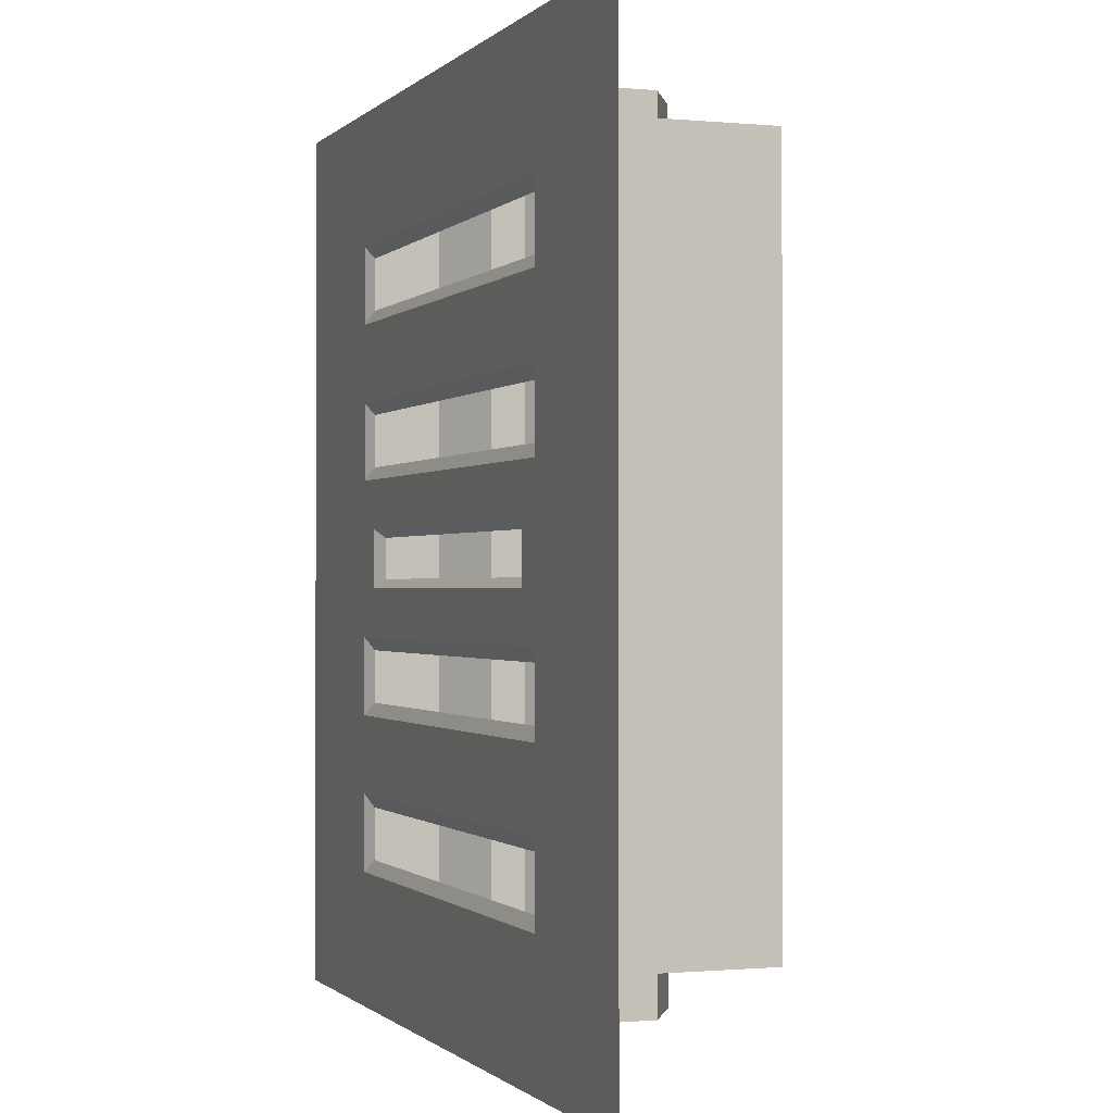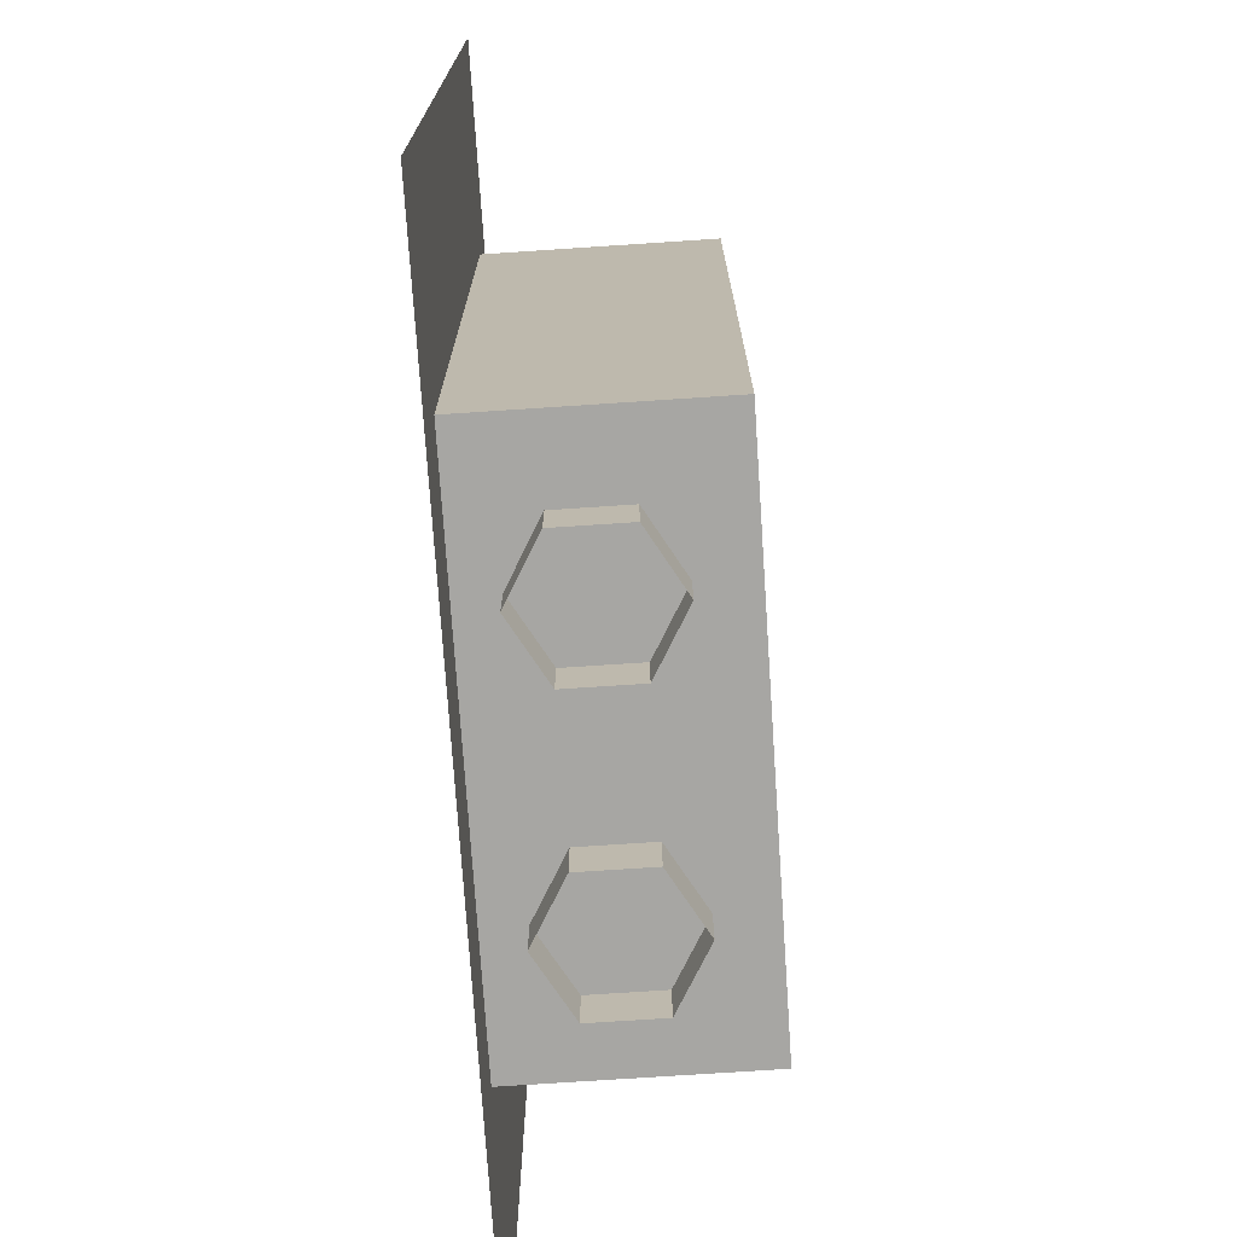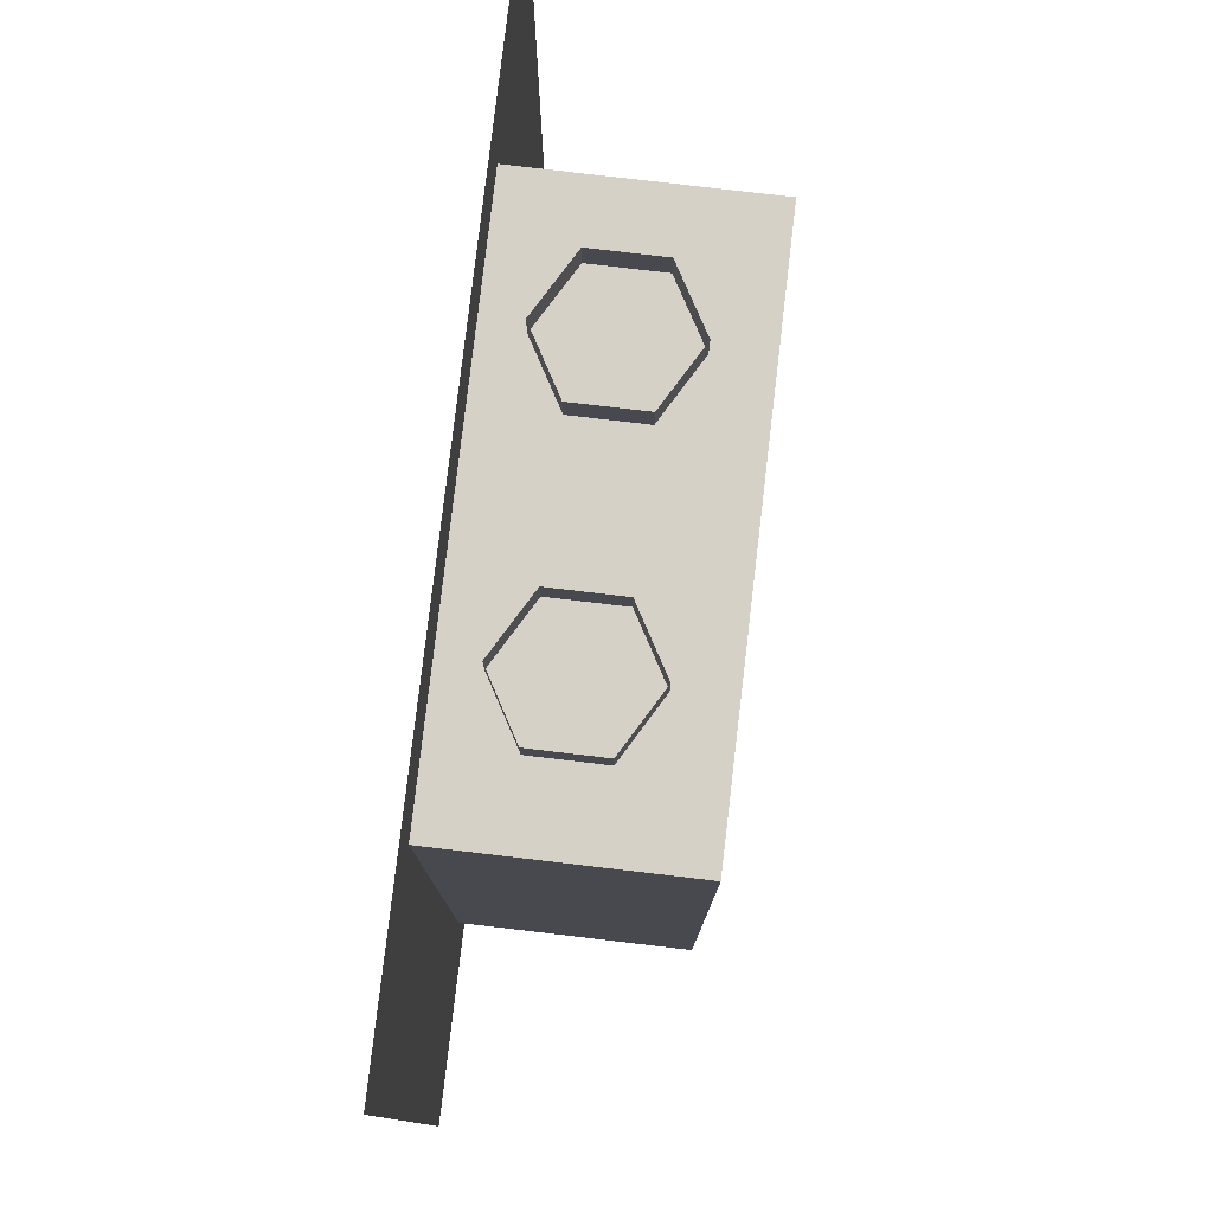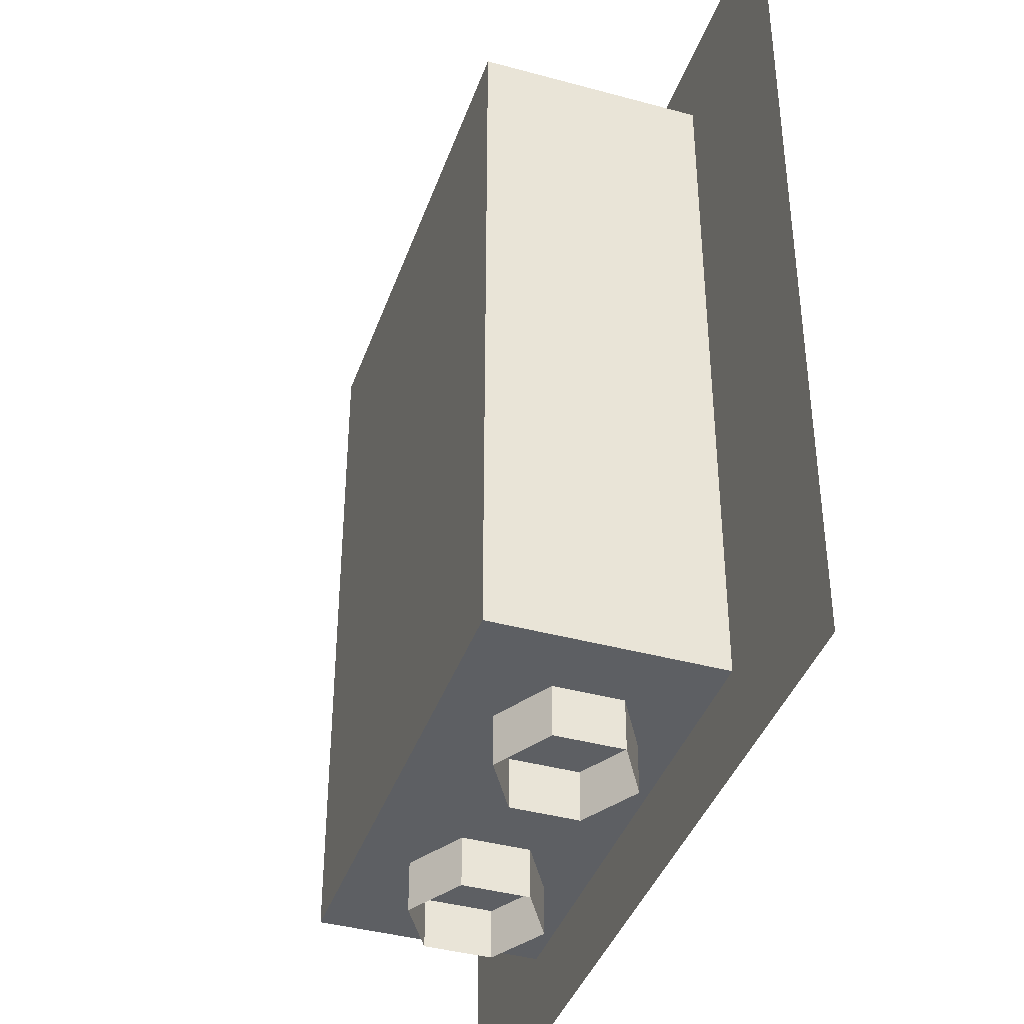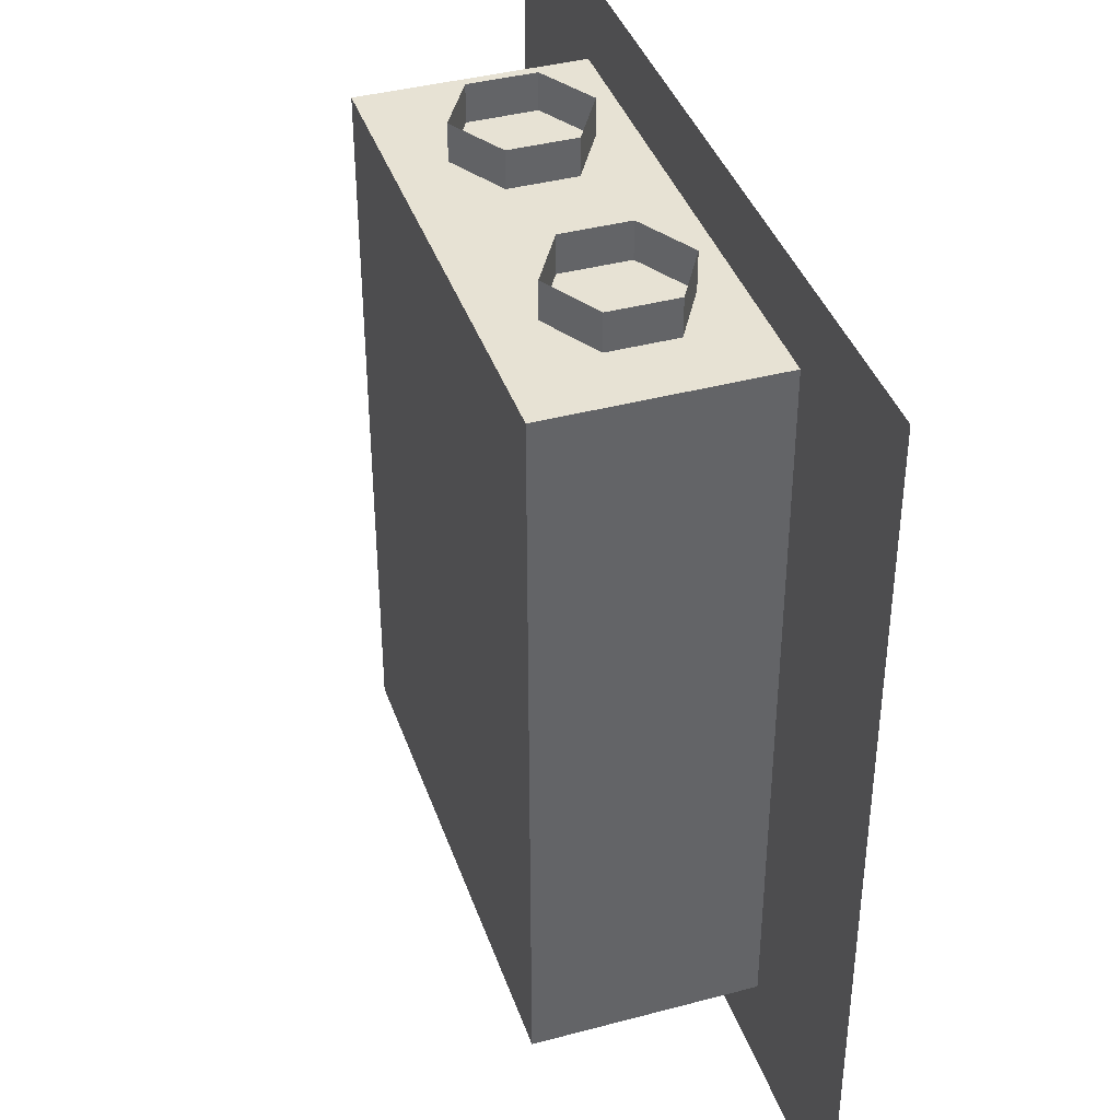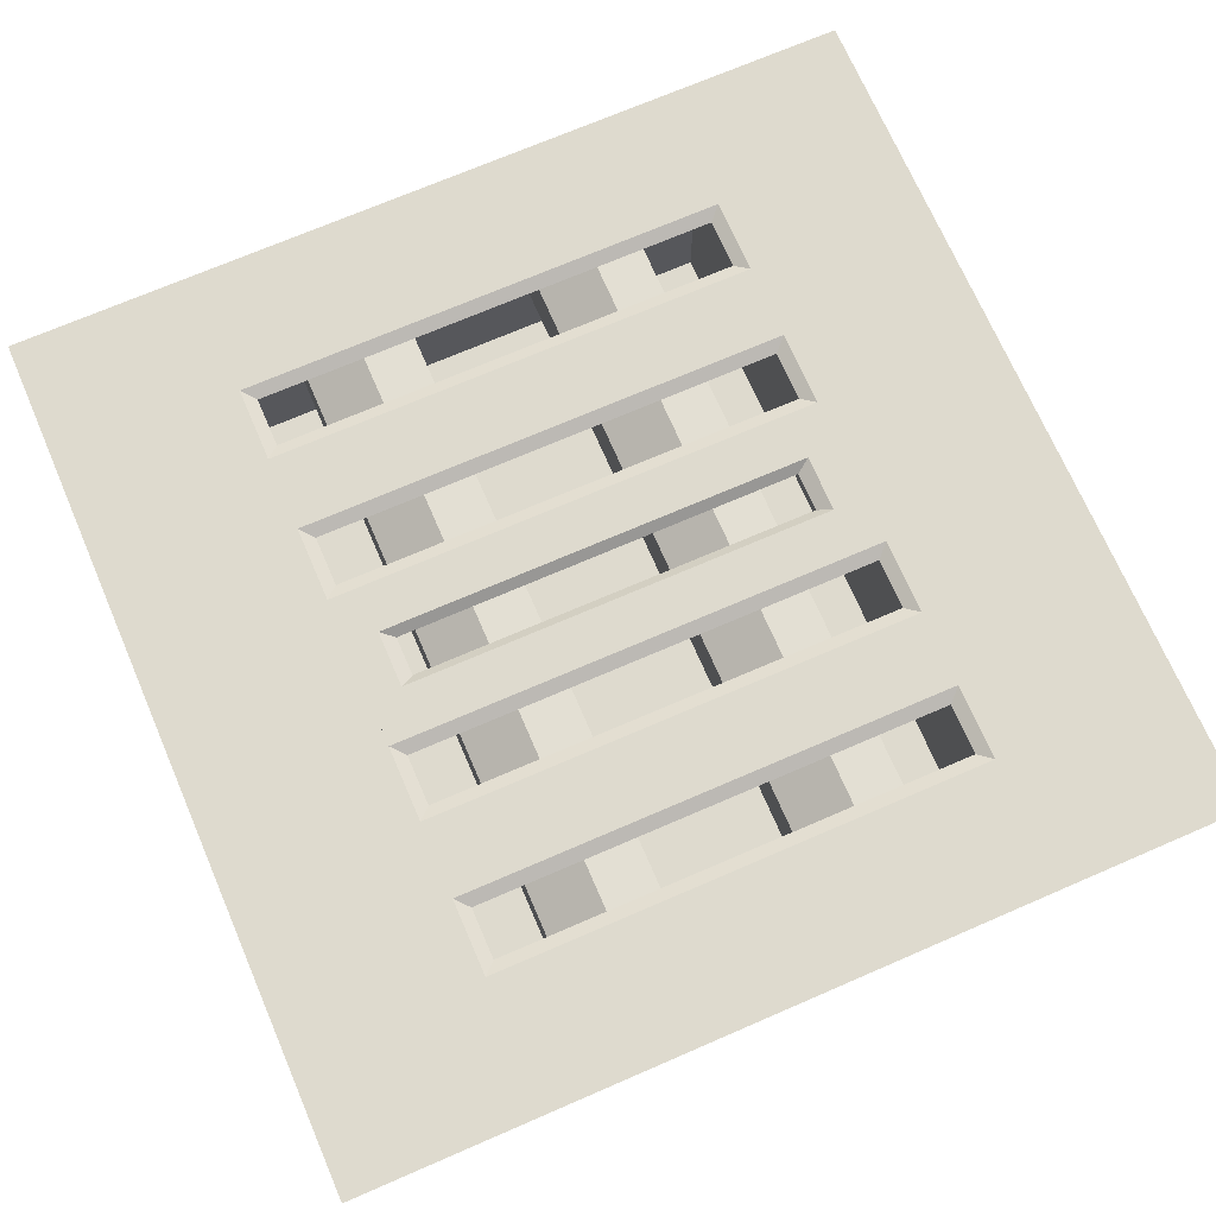
<metadata>
{"format":"obj","ext":"obj","renderer":"f3d","projection":"perspective","resolution":1024,"background":"white","views":[{"elev":-0.7,"azim":-109.9,"up":"+Z"},{"elev":-74.1,"azim":-86.2,"up":"+Z"},{"elev":79.4,"azim":-83.3,"up":"+Z"},{"elev":-40.1,"azim":71.4,"up":"+Z"},{"elev":39.7,"azim":71.7,"up":"+Z"},{"elev":71.3,"azim":156.6,"up":"+Y"}]}
</metadata>
<code>
g Floor 22
v -1.815 0 0.3
v -1.815 0 0.1851
v -1.572 0 0.1851
v -1.572 0 0.3
v -1.815 0 0.475
v -0.4284 0 0.3
v -1.572 0 0.475
v -0.4284 0 0.1851
v -0.1851 0 0.1851
v -0.1851 0 0.3
v -0.4284 0 0.475
v -1.815 0 0.65
v -0.1851 0 0.475
v -1.572 0 0.65
v -1.815 0 0.825
v -0.4284 0 0.65
v -0.1851 0 0.65
v -1.572 0 0.825
v -0.4284 0 0.825
v -0.1851 0 0.825
v -1.815 0 1
v -0.4284 0 1
v -0.501 0 0.9343
v -0.1851 0 1
v -0.501 0 1
v -0.4284 0 1.175
v -0.501 0 1.066
v -0.1851 0 1.175
v -0.4284 0 1.35
v -0.1851 0 1.35
v -0.4284 0 1.525
v -0.1851 0 1.525
v -0.4284 0 1.7
v -0.1851 0 1.7
v -0.4284 0 1.815
v -0.1851 0 1.815
v -1.572 0 1.815
v -1.572 0 1.7
v -1.815 0 1.815
v -1.815 0 1.7
v -1.572 0 1.525
v -0.4284 0 1.35
v -1.572 0 1.35
v -1.815 0 1.525
v -1.572 0 1.35
v -1.815 0 1.35
v -1.572 0 1.175
v -1.815 0 1.175
v -1.572 0 1
v -1.499 0 1.066
v -1.499 0 1
v -1.499 0 0.9343
v -0.4284 -0.5 1.815
v -0.4284 0 1.815
v -1.572 0 1.815
v -1.572 -0.5 1.815
v -0.1851 0 0.3
v 0 0 0.3
v 0 0 0.475
v -0.1851 0 0.475
v 0 0 0.65
v -0.1851 0 0.65
v 0 0 0.825
v -0.1851 0 0.825
v 0 0 1
v -0.1851 0 1
v 0 0 1.175
v -0.1851 0 1.175
v 0 0 1.35
v -0.1851 0 1.35
v 0 0 1.525
v -0.1851 0 1.525
v 0 0 1.7
v -0.1851 0 1.7
v 0 0 2
v -0.1851 0 1.815
v -0.3667 0 2
v -0.4284 0 1.815
v -1.633 0 2
v -1.572 0 1.815
v -2 0 2
v -1.815 0 1.815
v -2 0 1.7
v -1.815 0 1.7
v -2 0 1.525
v -1.815 0 1.525
v -2 0 1.35
v -1.815 0 1.35
v -2 0 1.175
v -1.815 0 1.175
v -2 0 1
v -1.815 0 1
v -2 0 0.825
v -1.815 0 0.825
v -2 0 0.65
v -1.815 0 0.65
v -2 0 0.475
v -1.815 0 0.475
v -2 0 0.3
v -1.815 0 0.3
v -2 0 0
v -1.815 0 0.1851
v -1.633 0 0
v -1.572 0 0.1851
v -0.3667 0 0
v -0.4284 0 0.1851
v 0 0 0
v -0.1851 0 0.1851
v 0 0 0.3
v -1.543 -0.01501 0.446
v -1.572 0 0.475
v -1.572 0 0.3
v -1.543 -0.01501 0.329
v -0.4573 -0.01501 0.329
v -0.4284 0 0.3
v -0.4284 0 0.475
v -0.4573 -0.01501 0.446
v -1.543 -0.01501 0.329
v -1.572 0 0.3
v -0.4284 0 0.3
v -0.4573 -0.01501 0.329
v -0.4573 -0.01501 1.671
v -0.4284 0 1.7
v -1.572 0 1.7
v -1.543 -0.01501 1.671
v -0.4573 -0.01501 0.679
v -0.4284 0 0.65
v -0.4284 0 0.825
v -0.4573 -0.01501 0.796
v -1.543 -0.01501 0.796
v -1.572 0 0.825
v -1.572 0 0.65
v -1.543 -0.01501 0.679
v -1.543 -0.01501 0.679
v -1.572 0 0.65
v -0.4284 0 0.65
v -0.4573 -0.01501 0.679
v -0.4573 -0.01501 1.321
v -0.4284 0 1.35
v -1.572 0 1.35
v -1.543 -0.01501 1.321
v -0.4573 -0.01501 1.204
v -0.4284 0 1.175
v -0.4284 0 1.35
v -0.4573 -0.01501 1.321
v -1.543 -0.01501 1.321
v -1.572 0 1.35
v -1.572 0 1.175
v -1.543 -0.01501 1.204
v -1.543 -0.01501 1.204
v -1.572 0 1.175
v -0.4284 0 1.175
v -0.4573 -0.01501 1.204
v -0.4573 -0.01501 1.554
v -0.4284 0 1.525
v -0.4284 0 1.7
v -0.4573 -0.01501 1.671
v -1.543 -0.01501 1.671
v -1.572 0 1.7
v -1.572 0 1.525
v -1.543 -0.01501 1.554
v -1.543 -0.01501 1.554
v -1.572 0 1.525
v -0.4284 0 1.525
v -0.4573 -0.01501 1.554
v -0.4573 -0.01501 0.796
v -0.4284 0 0.825
v -1.572 0 0.825
v -1.543 -0.01501 0.796
v -0.4573 -0.01501 0.446
v -0.4284 0 0.475
v -1.572 0 0.475
v -1.543 -0.01501 0.446
v -1.572 -0.5 1.815
v -1.572 -0.5 0.2149
v -0.4284 -0.5 0.2149
v -0.4284 -0.5 1.815
v -1.572 -0.5 0.2149
v -1.572 7.451e-09 0.2149
v -0.4284 7.451e-09 0.2149
v -0.4284 -0.5 0.2149
v -0.4284 0 1.815
v -0.4284 -0.5 1.815
v -0.4284 -0.5 0.2149
v -0.4284 7.451e-09 0.2149
v -1.572 -0.5 1.815
v -1.572 0 1.815
v -1.572 7.451e-09 0.2149
v -1.572 -0.5 0.2149
v -0.5826 -0.31 0.1
v -0.5826 -0.31 1.9
v -0.5826 -0.16 1.9
v -0.5826 -0.16 0.1
v -0.8425 -0.31 0.1
v -0.8425 -0.31 1.9
v -0.7126 -0.385 1.9
v -0.7126 -0.385 0.1
v -0.7126 -0.08492 0.1
v -0.7126 -0.08492 1.9
v -0.8425 -0.16 1.9
v -0.8425 -0.16 0.1
v -0.5826 -0.16 0.1
v -0.5826 -0.16 1.9
v -0.7126 -0.08492 1.9
v -0.7126 -0.08492 0.1
v -0.7126 -0.385 0.1
v -0.7126 -0.385 1.9
v -0.5826 -0.31 1.9
v -0.5826 -0.31 0.1
v -0.8425 -0.16 0.1
v -0.8425 -0.16 1.9
v -0.8425 -0.31 1.9
v -0.8425 -0.31 0.1
v -1.148 -0.31 0.1
v -1.148 -0.31 1.9
v -1.148 -0.16 1.9
v -1.148 -0.16 0.1
v -1.408 -0.31 0.1
v -1.408 -0.31 1.9
v -1.278 -0.385 1.9
v -1.278 -0.385 0.1
v -1.278 -0.08492 0.1
v -1.278 -0.08492 1.9
v -1.408 -0.16 1.9
v -1.408 -0.16 0.1
v -1.148 -0.16 0.1
v -1.148 -0.16 1.9
v -1.278 -0.08492 1.9
v -1.278 -0.08492 0.1
v -1.278 -0.385 0.1
v -1.278 -0.385 1.9
v -1.148 -0.31 1.9
v -1.148 -0.31 0.1
v -1.408 -0.16 0.1
v -1.408 -0.16 1.9
v -1.408 -0.31 1.9
v -1.408 -0.31 0.1
v -0.501 0 1.066
v -0.4284 0 1.175
v -1.572 0 1.175
v -1.499 0 1.066
v -1.499 0 0.9343
v -1.572 0 0.825
v -0.4284 0 0.825
v -0.501 0 0.9343
v -0.5325 -0.0187 1
v -0.501 0 1.066
v -0.5325 -0.0187 1.045
v -0.501 0 1
v -0.5325 -0.0187 0.9545
v -0.501 0 0.9343
v -1.467 -0.0187 1.045
v -1.499 0 1.066
v -1.499 0 1
v -1.467 -0.0187 1
v -1.499 0 0.9343
v -1.467 -0.0187 0.9545
v -0.5325 -0.0187 1.045
v -0.501 0 1.066
v -1.499 0 1.066
v -1.467 -0.0187 1.045
v -1.467 -0.0187 0.9545
v -1.499 0 0.9343
v -0.501 0 0.9343
v -0.5325 -0.0187 0.9545
g Floor 22_0
f 3 2 1
f 4 3 1
f 4 1 5
f 4 6 3
f 7 4 5
f 6 8 3
f 9 8 6
f 10 9 6
f 10 6 11
f 7 5 12
f 13 10 11
f 14 7 12
f 11 7 14
f 14 12 15
f 13 11 16
f 16 11 14
f 17 13 16
f 18 14 15
f 17 16 19
f 20 17 19
f 18 15 21
f 20 19 22
f 22 19 23
f 24 20 22
f 25 22 23
f 24 22 26
f 26 22 25
f 27 26 25
f 28 24 26
f 28 26 29
f 30 28 29
f 30 29 31
f 32 30 31
f 32 31 33
f 34 32 33
f 34 33 35
f 36 34 35
f 35 33 37
f 33 38 37
f 37 38 39
f 38 40 39
f 38 41 40
f 31 42 41
f 42 43 41
f 41 44 40
f 41 45 44
f 45 46 44
f 45 47 46
f 47 48 46
f 47 49 48
f 49 21 48
f 49 47 50
f 49 18 21
f 51 49 50
f 18 49 51
f 52 18 51
f 55 54 53
f 56 55 53
f 59 58 57
f 60 59 57
f 61 59 60
f 62 61 60
f 63 61 62
f 64 63 62
f 65 63 64
f 66 65 64
f 67 65 66
f 68 67 66
f 69 67 68
f 70 69 68
f 71 69 70
f 72 71 70
f 73 71 72
f 74 73 72
f 75 73 74
f 76 75 74
f 77 75 76
f 78 77 76
f 79 77 78
f 80 79 78
f 81 79 80
f 82 81 80
f 83 81 82
f 84 83 82
f 85 83 84
f 86 85 84
f 87 85 86
f 88 87 86
f 89 87 88
f 90 89 88
f 91 89 90
f 92 91 90
f 93 91 92
f 94 93 92
f 95 93 94
f 96 95 94
f 97 95 96
f 98 97 96
f 99 97 98
f 100 99 98
f 101 99 100
f 102 101 100
f 103 101 102
f 104 103 102
f 105 103 104
f 106 105 104
f 107 105 106
f 108 107 106
f 109 107 108
f 57 109 108
f 112 111 110
f 113 112 110
f 116 115 114
f 117 116 114
f 120 119 118
f 121 120 118
f 124 123 122
f 125 124 122
f 128 127 126
f 129 128 126
f 132 131 130
f 133 132 130
f 136 135 134
f 137 136 134
f 140 139 138
f 141 140 138
f 144 143 142
f 145 144 142
f 148 147 146
f 149 148 146
f 152 151 150
f 153 152 150
f 156 155 154
f 157 156 154
f 160 159 158
f 161 160 158
f 164 163 162
f 165 164 162
f 168 167 166
f 169 168 166
f 172 171 170
f 173 172 170
f 176 175 174
f 177 176 174
f 180 179 178
f 181 180 178
f 184 183 182
f 185 184 182
f 188 187 186
f 189 188 186
f 192 191 190
f 193 192 190
f 196 195 194
f 197 196 194
f 200 199 198
f 201 200 198
f 204 203 202
f 205 204 202
f 208 207 206
f 209 208 206
f 212 211 210
f 213 212 210
f 216 215 214
f 217 216 214
f 220 219 218
f 221 220 218
f 224 223 222
f 225 224 222
f 228 227 226
f 229 228 226
f 232 231 230
f 233 232 230
f 236 235 234
f 237 236 234
f 240 239 238
f 241 240 238
f 244 243 242
f 245 244 242
f 248 247 246
f 247 249 246
f 246 249 250
f 249 251 250
f 254 253 252
f 255 254 252
f 256 254 255
f 257 256 255
f 260 259 258
f 261 260 258
f 264 263 262
f 265 264 262

</code>
